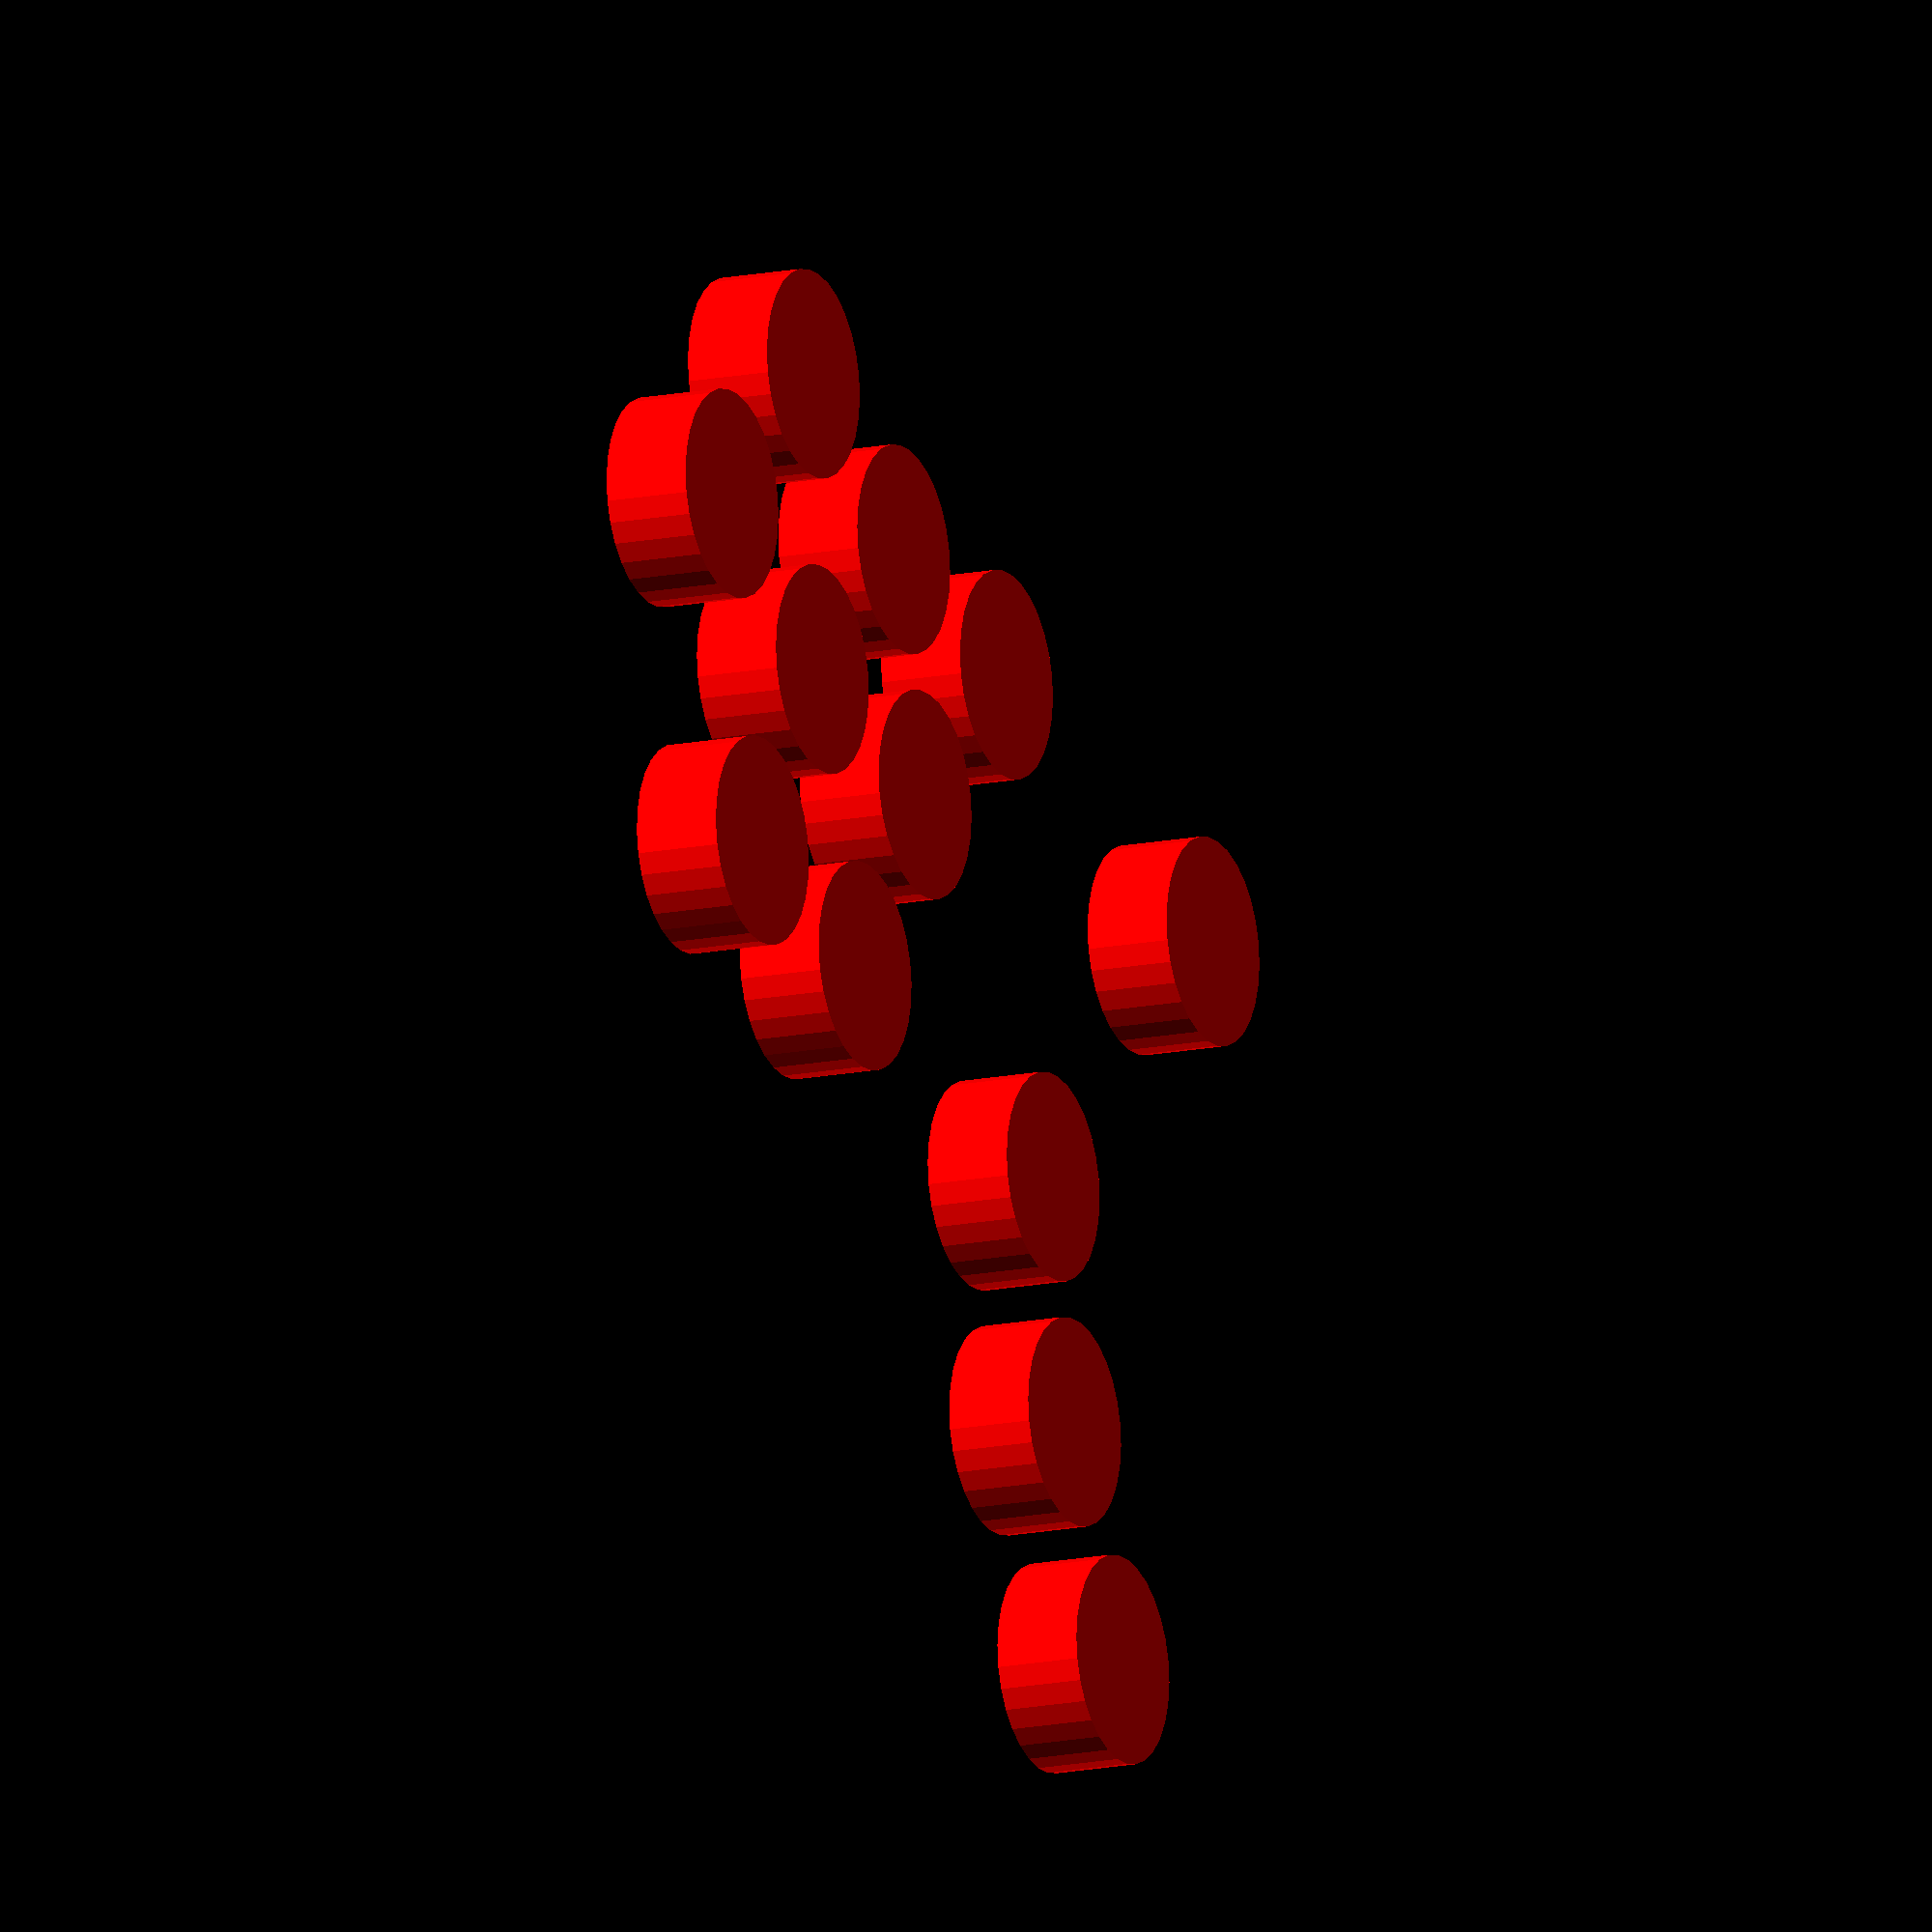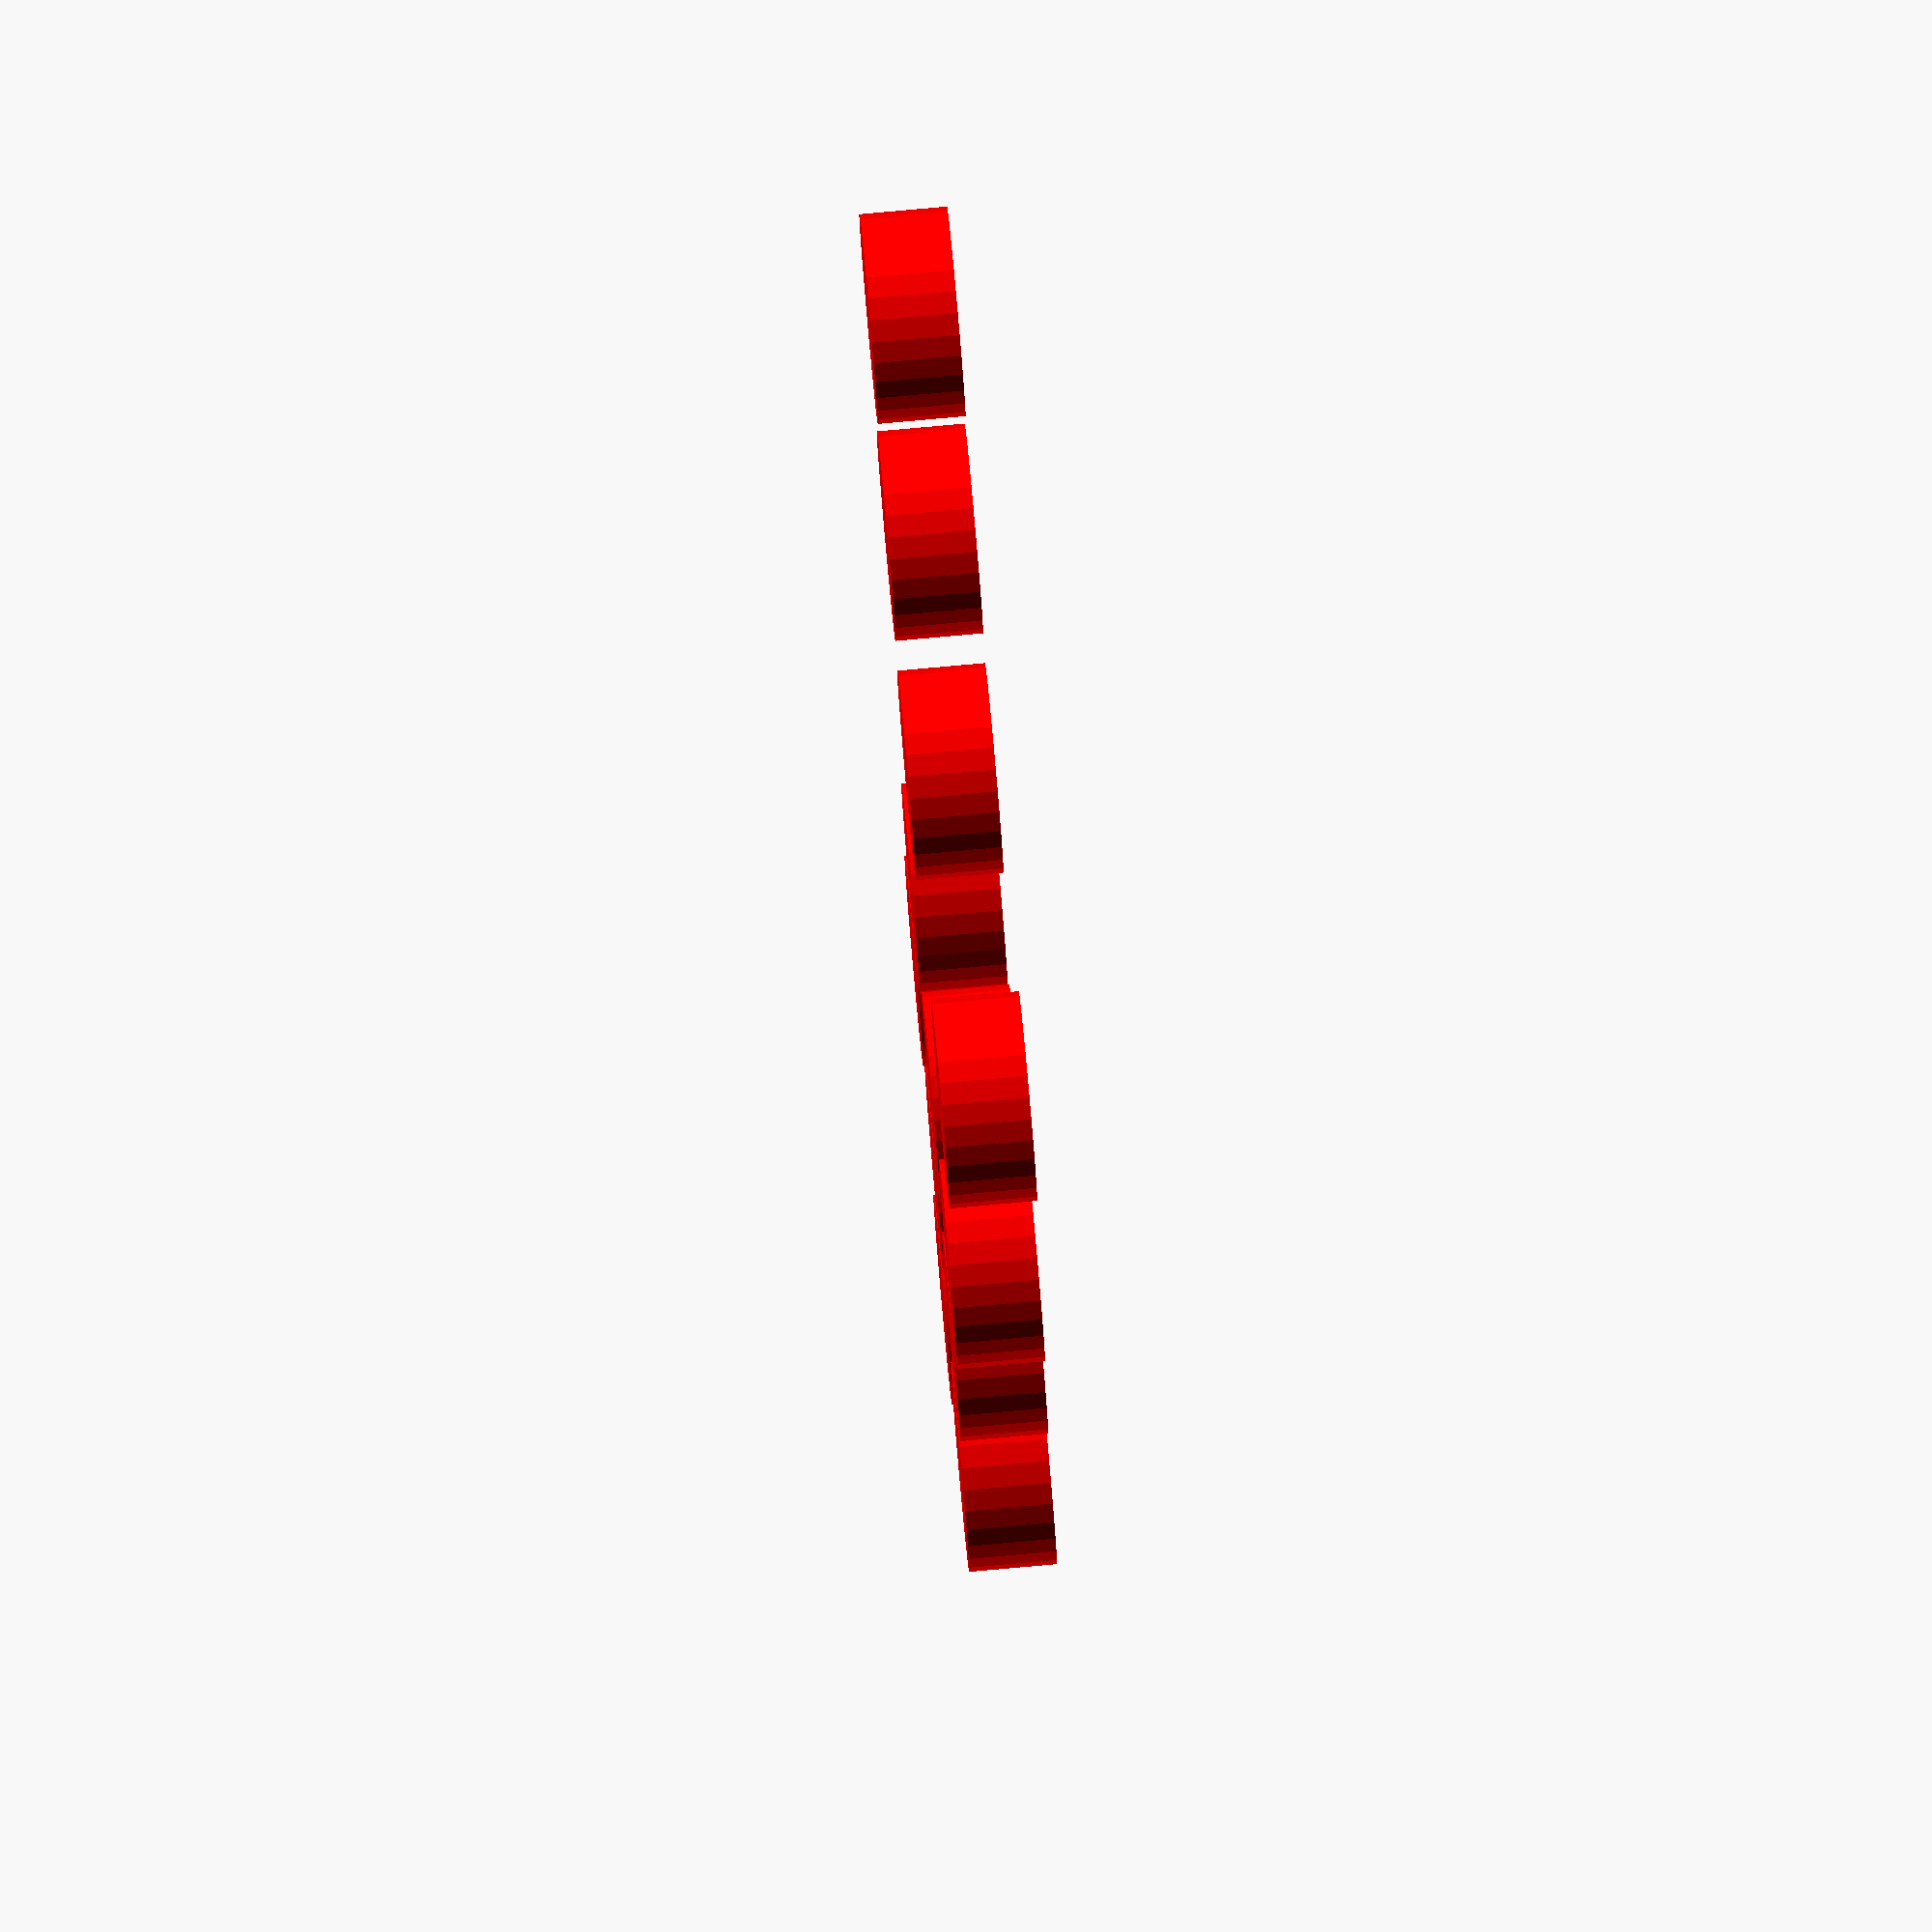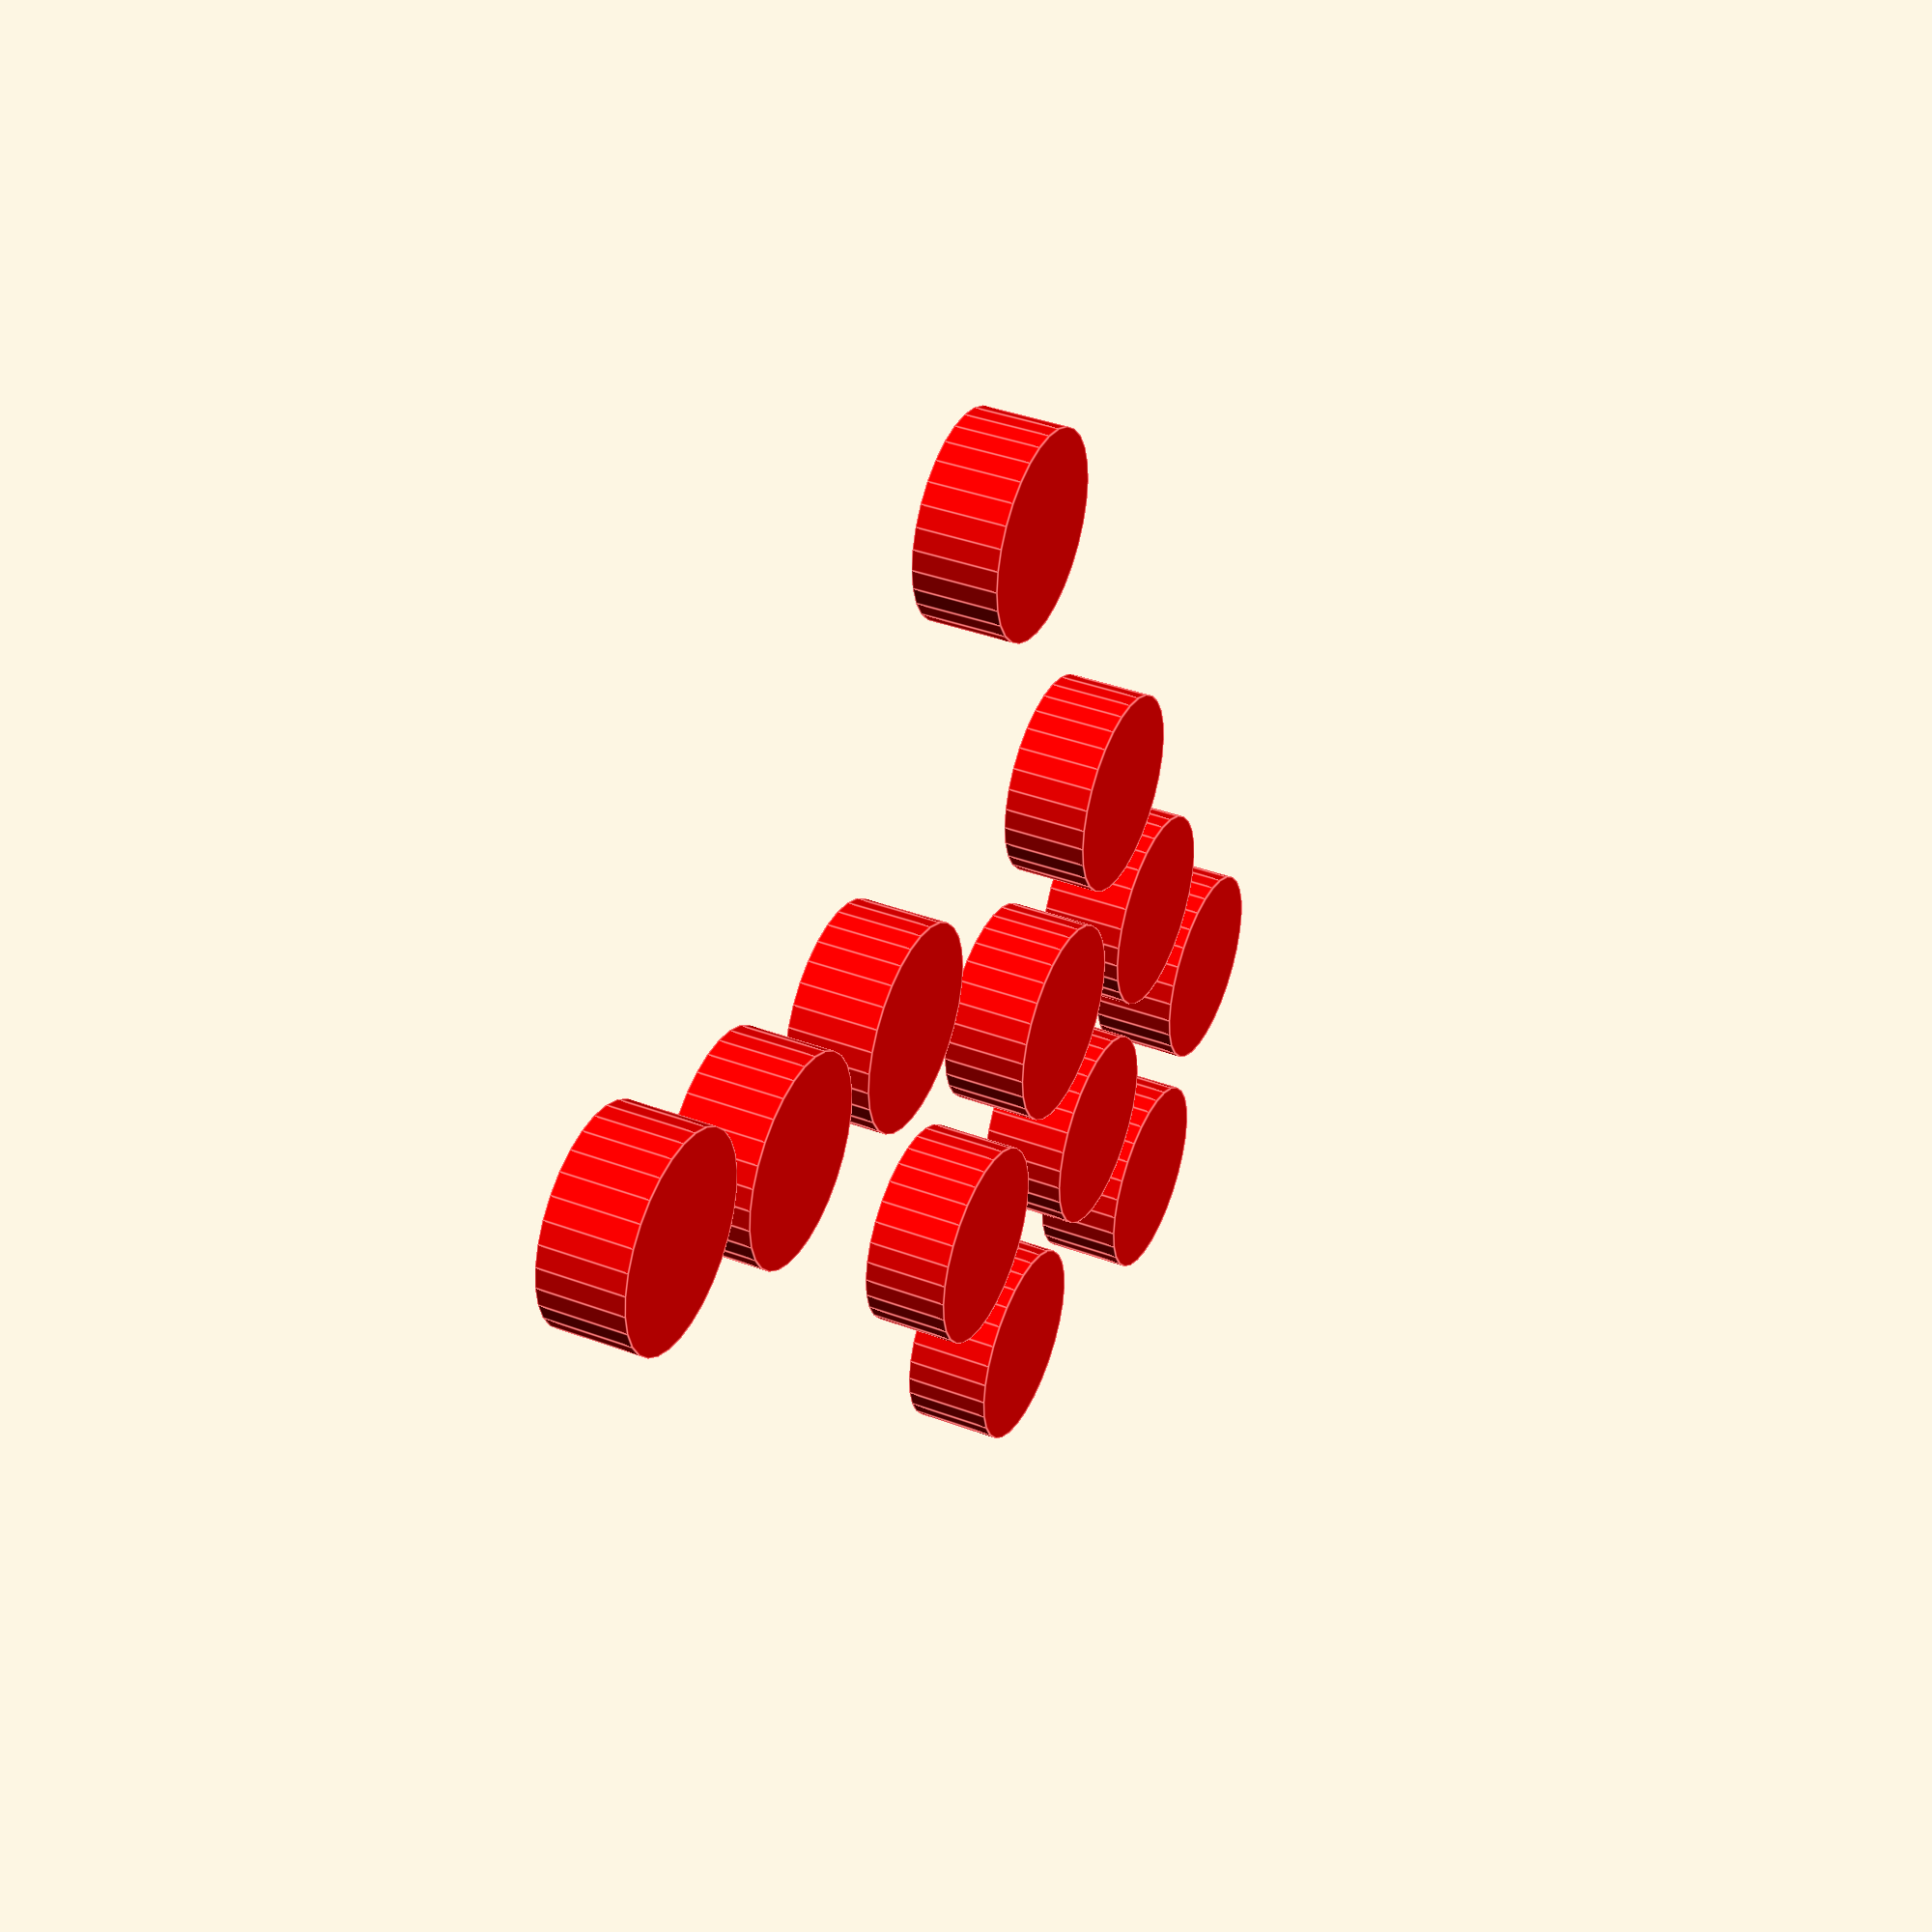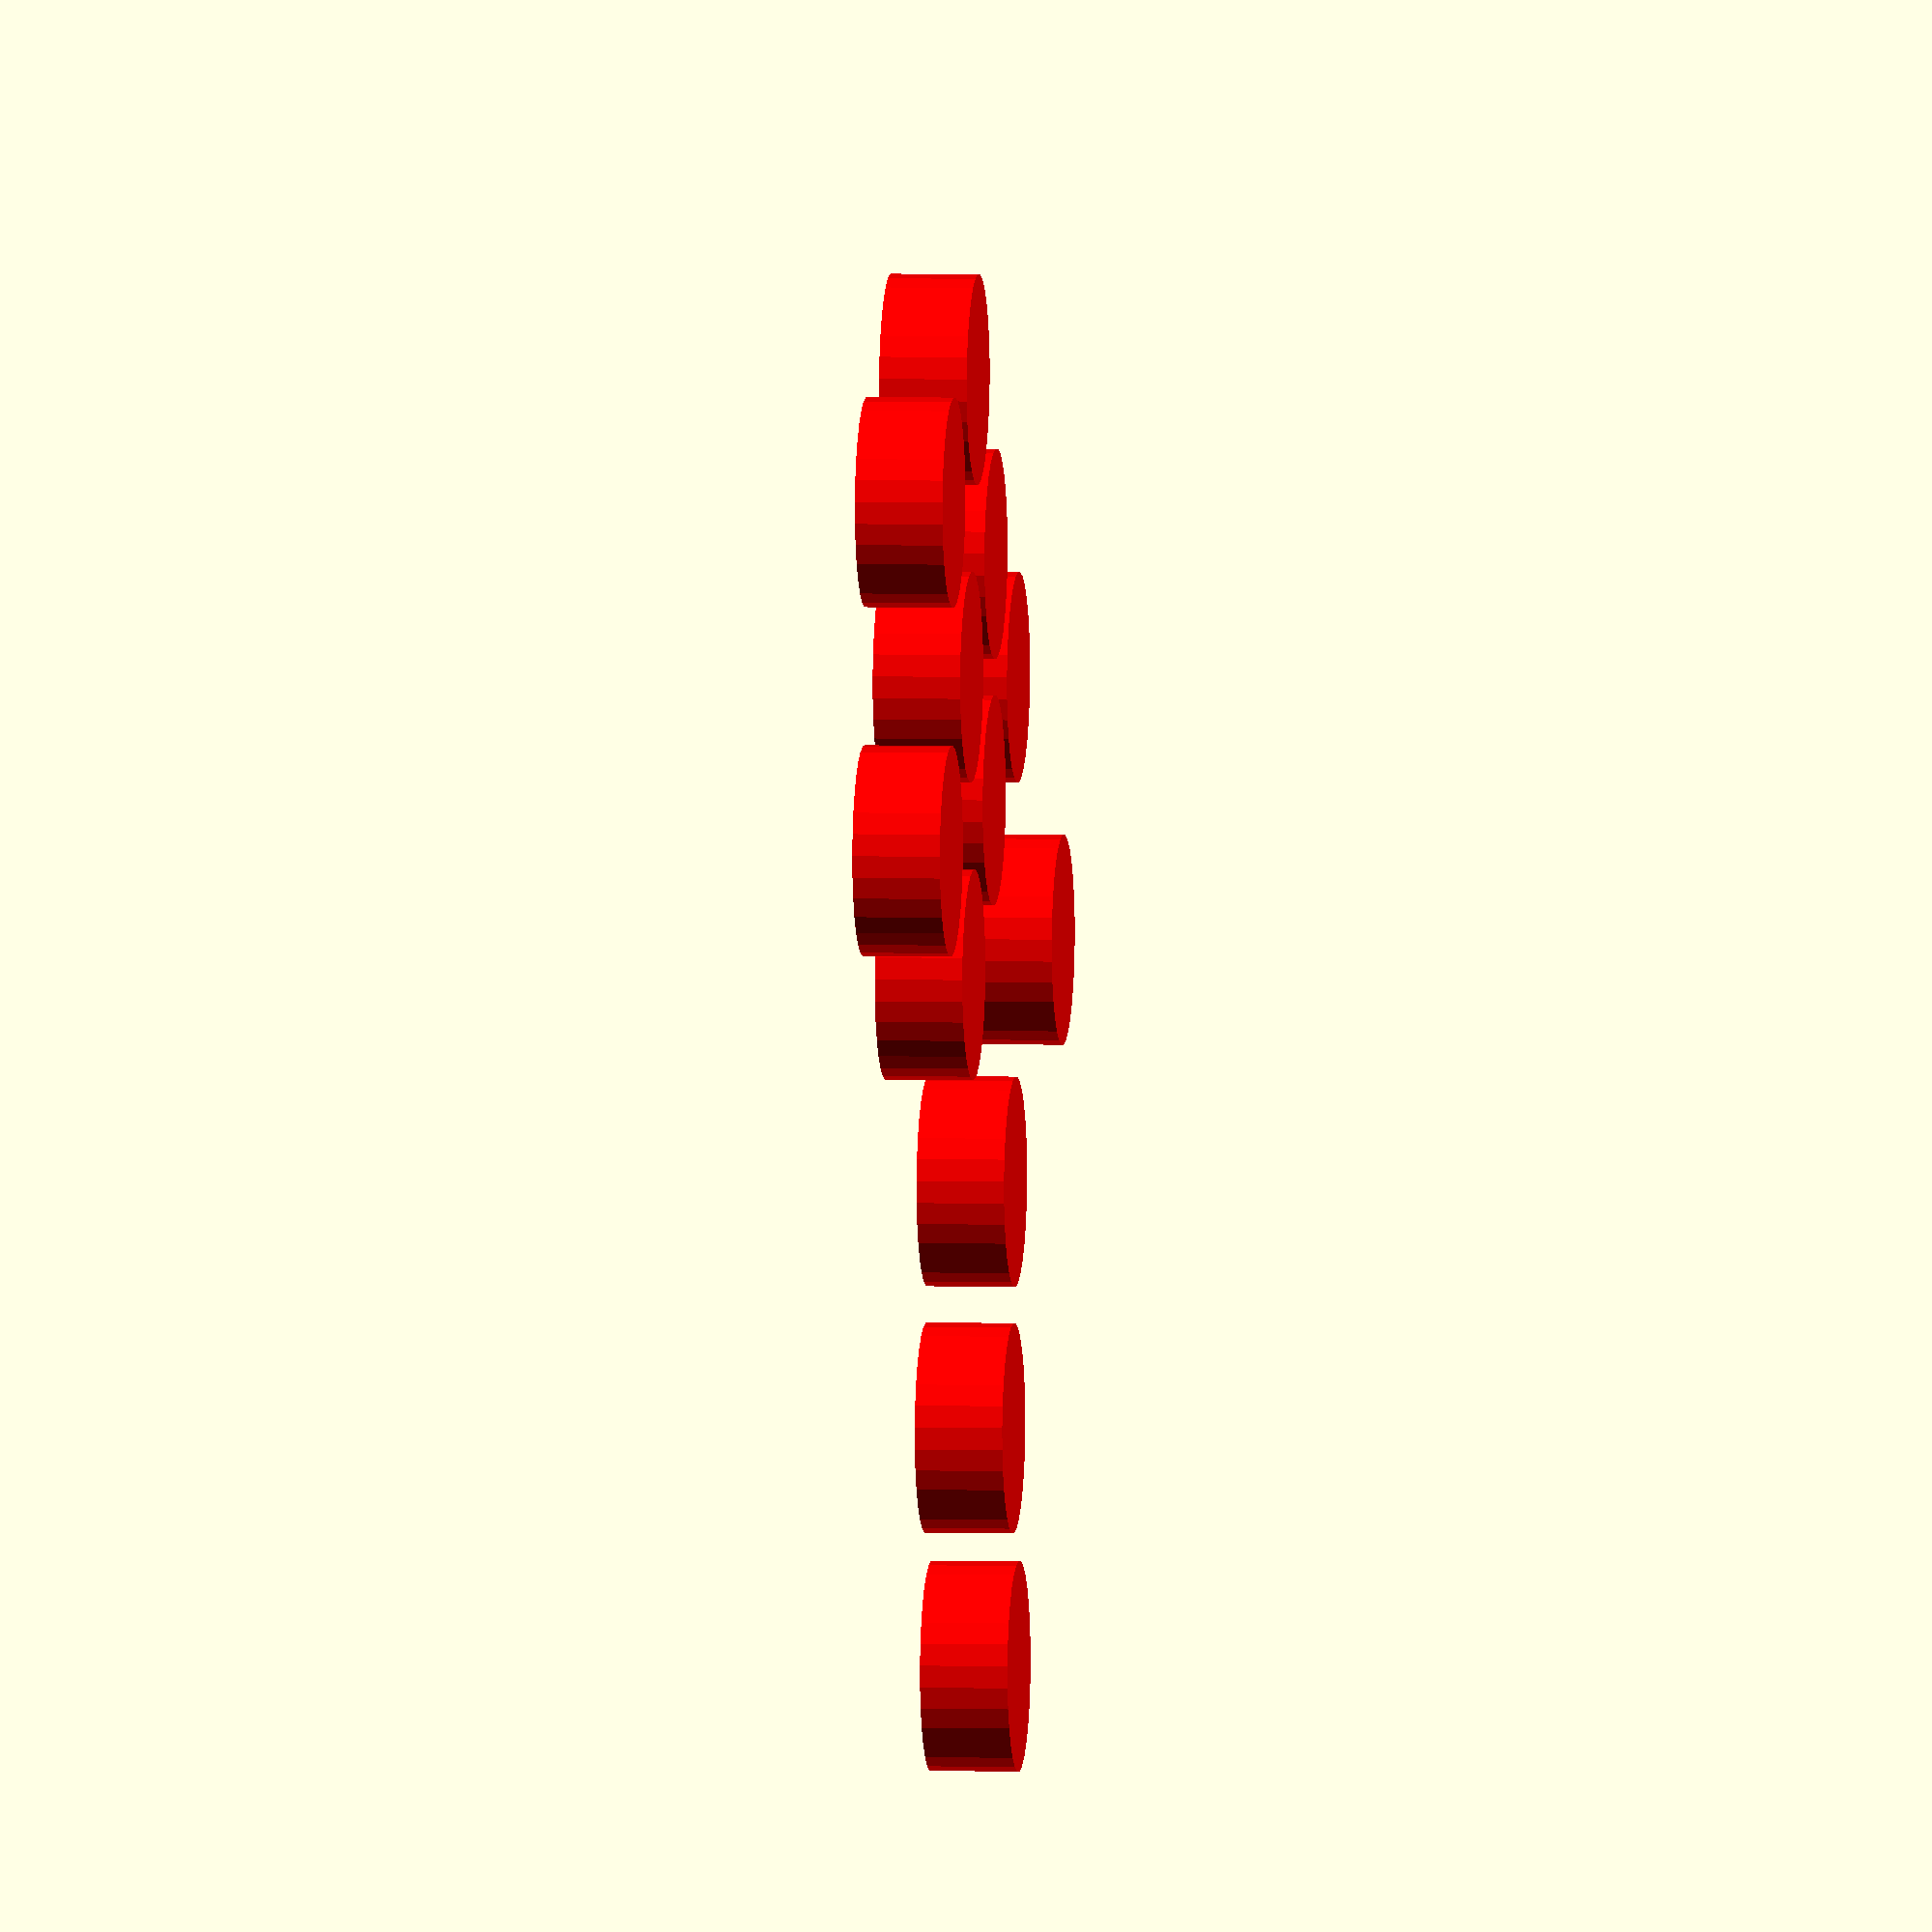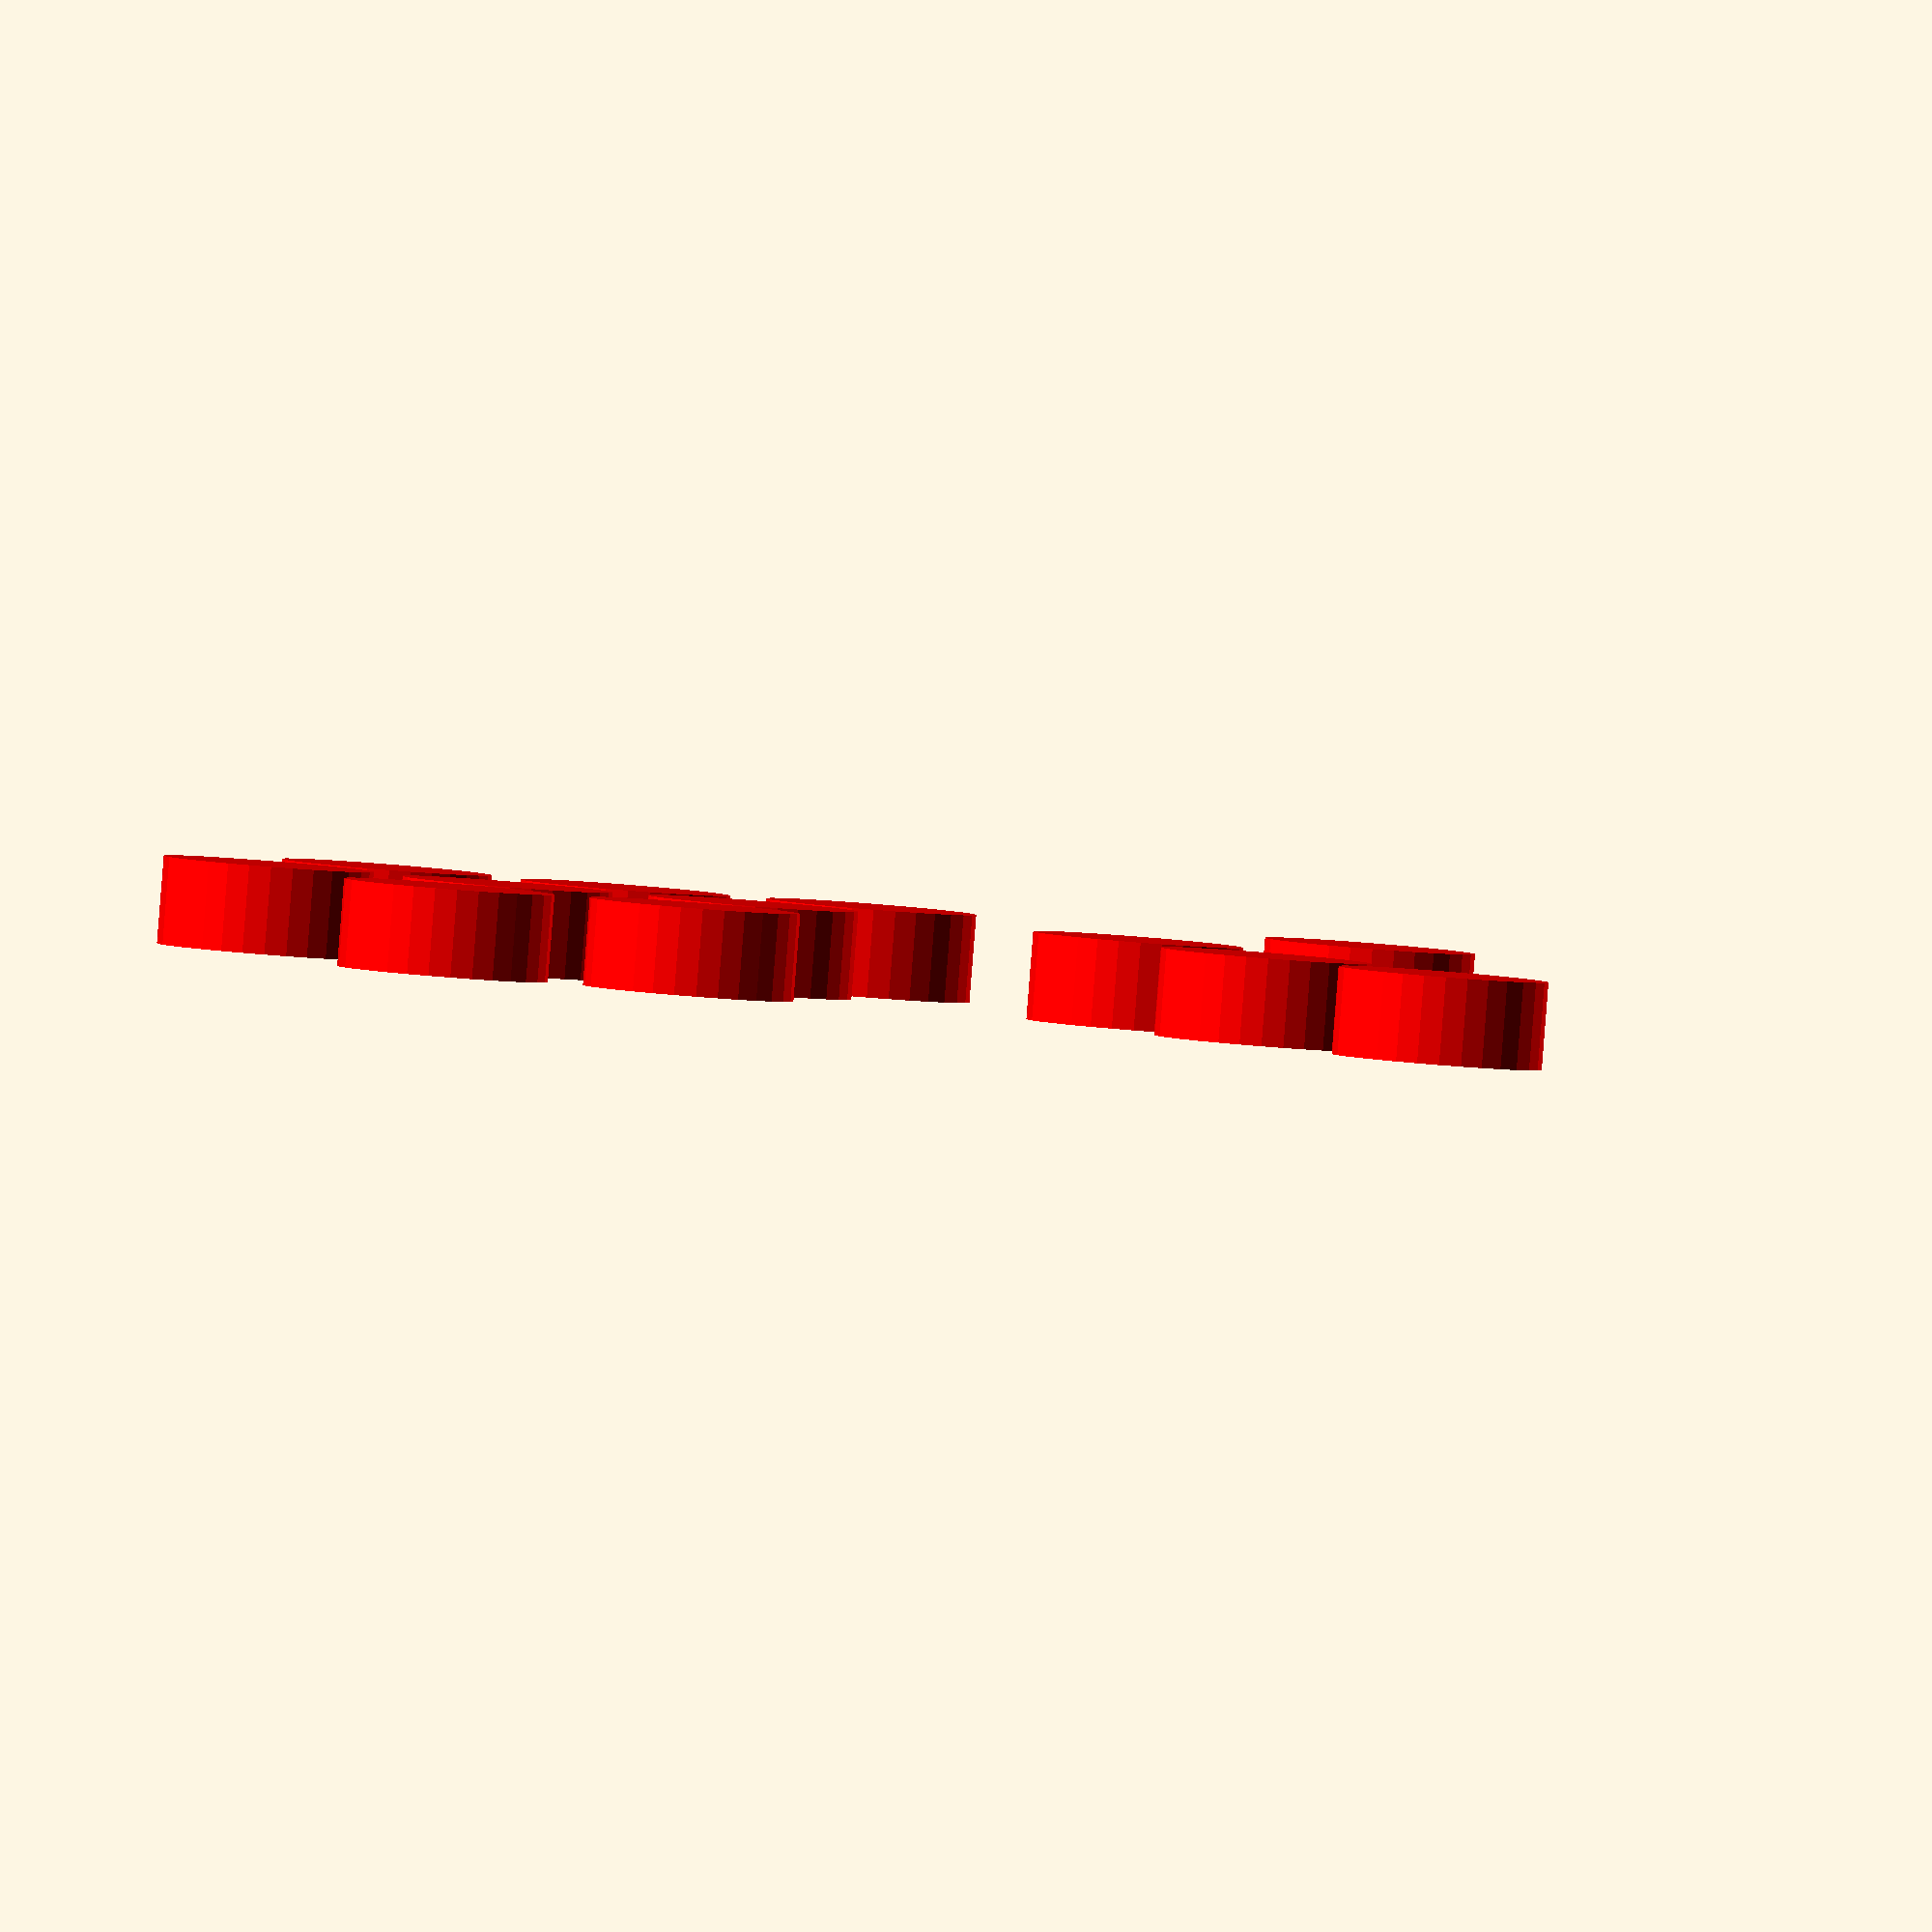
<openscad>

// button variables
buttonRadius = 24 / 2;
buttonSpacing = 32 / 2;
buttonAngle = 15;
upButtonSpacing = 55;
buttonsClustersSpacing = 50;

buttonStep = buttonSpacing + buttonRadius;

module buttonHole (height) {
    color("red")
    cylinder(height, buttonRadius, buttonRadius);
}

module buttonDirectionalLayout (height) {
    rotate(180, [0, 1, 0]) 
    translate([0, 0, -height]) {
        // button right
        buttonHole(height);
    
        translate([sin(60) * buttonStep, cos(60) * buttonStep, 0]) {
            // button down
            buttonHole(height);
    
            // button left
            translate([cos(buttonAngle) * buttonStep, sin(buttonAngle) * buttonStep, 0])
            buttonHole(height);
        }
        
        // button 
        translate([0, -upButtonSpacing, 0])
        buttonHole(height);
    }
}

module buttonHeartLayout(height) {
    // button cross
    buttonHole(height);
    
    // button square
    translate([0, buttonStep, 0])
    buttonHole(height);

    // button l1
    translate([0, buttonStep, 0])
    rotate(buttonAngle, [0, 0, 1])
    translate([0, buttonStep, 0]) 
    buttonHole(height);

    translate([sin(60) * buttonStep, cos(60) * buttonStep, 0]) {
        // button circle
        buttonHole(height);
        
        // button triangle 
        translate([0, buttonStep, 0])
        buttonHole(height);
    
        // button l2
        translate([0, buttonStep, 0])
        rotate(buttonAngle, [0, 0, 1])
        translate([0, buttonStep, 0]) 
        buttonHole(height);

        // button r2
        translate([cos(buttonAngle) * buttonStep, sin(buttonAngle) * buttonStep, 0])
        buttonHole(height);

        // button r1
        translate([0, buttonStep, 0])
        translate([cos(buttonAngle) * buttonStep, sin(buttonAngle) * buttonStep, 0])
        buttonHole(height);
    }
}

module faceButtons (height) {
    translate([-buttonsClustersSpacing / 2, buttonStep, -height / 2])
    buttonDirectionalLayout(height);
    
    translate([buttonsClustersSpacing / 2, 0, -height / 2])
    buttonHeartLayout(height);

}

faceButtons(10);
</openscad>
<views>
elev=13.5 azim=228.6 roll=296.1 proj=o view=wireframe
elev=278.7 azim=128.4 roll=264.9 proj=o view=solid
elev=141.0 azim=323.8 roll=65.1 proj=p view=edges
elev=176.2 azim=63.8 roll=263.7 proj=o view=wireframe
elev=88.4 azim=208.7 roll=355.5 proj=o view=solid
</views>
